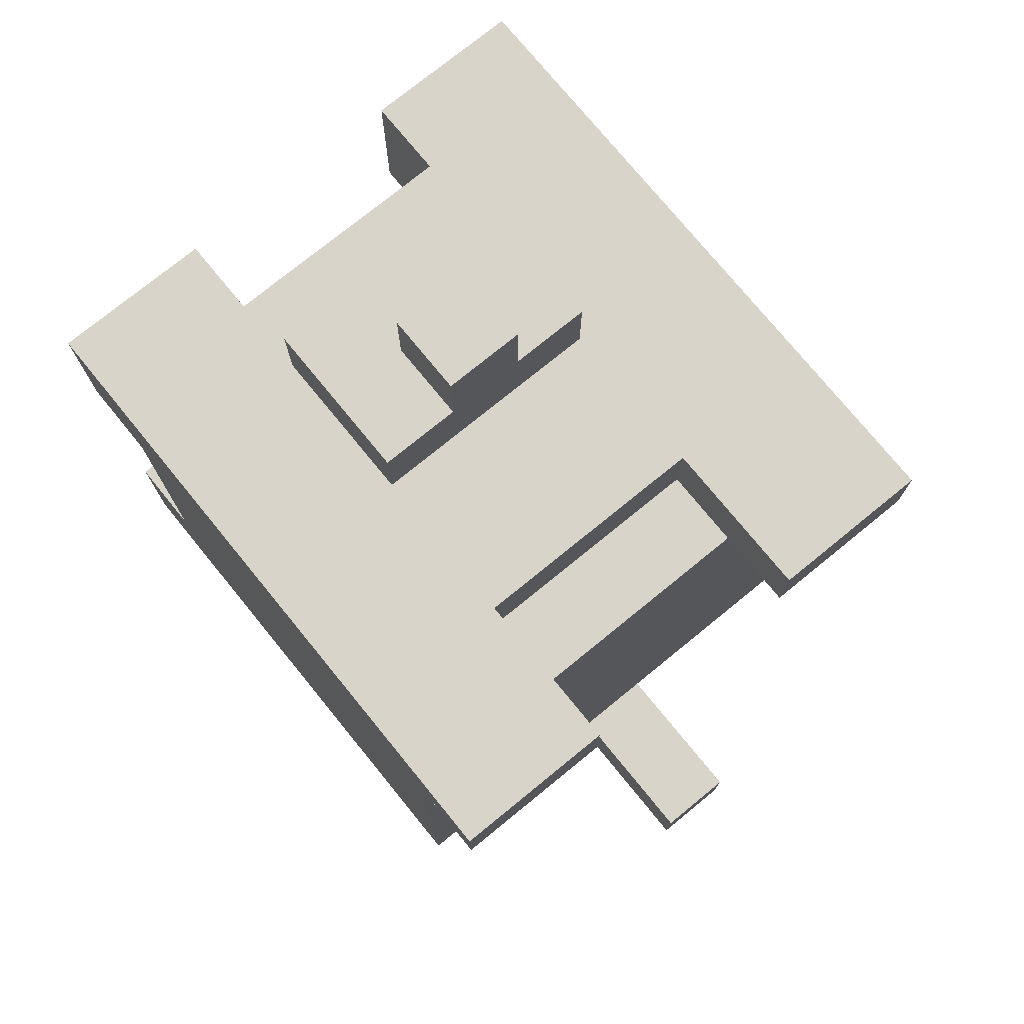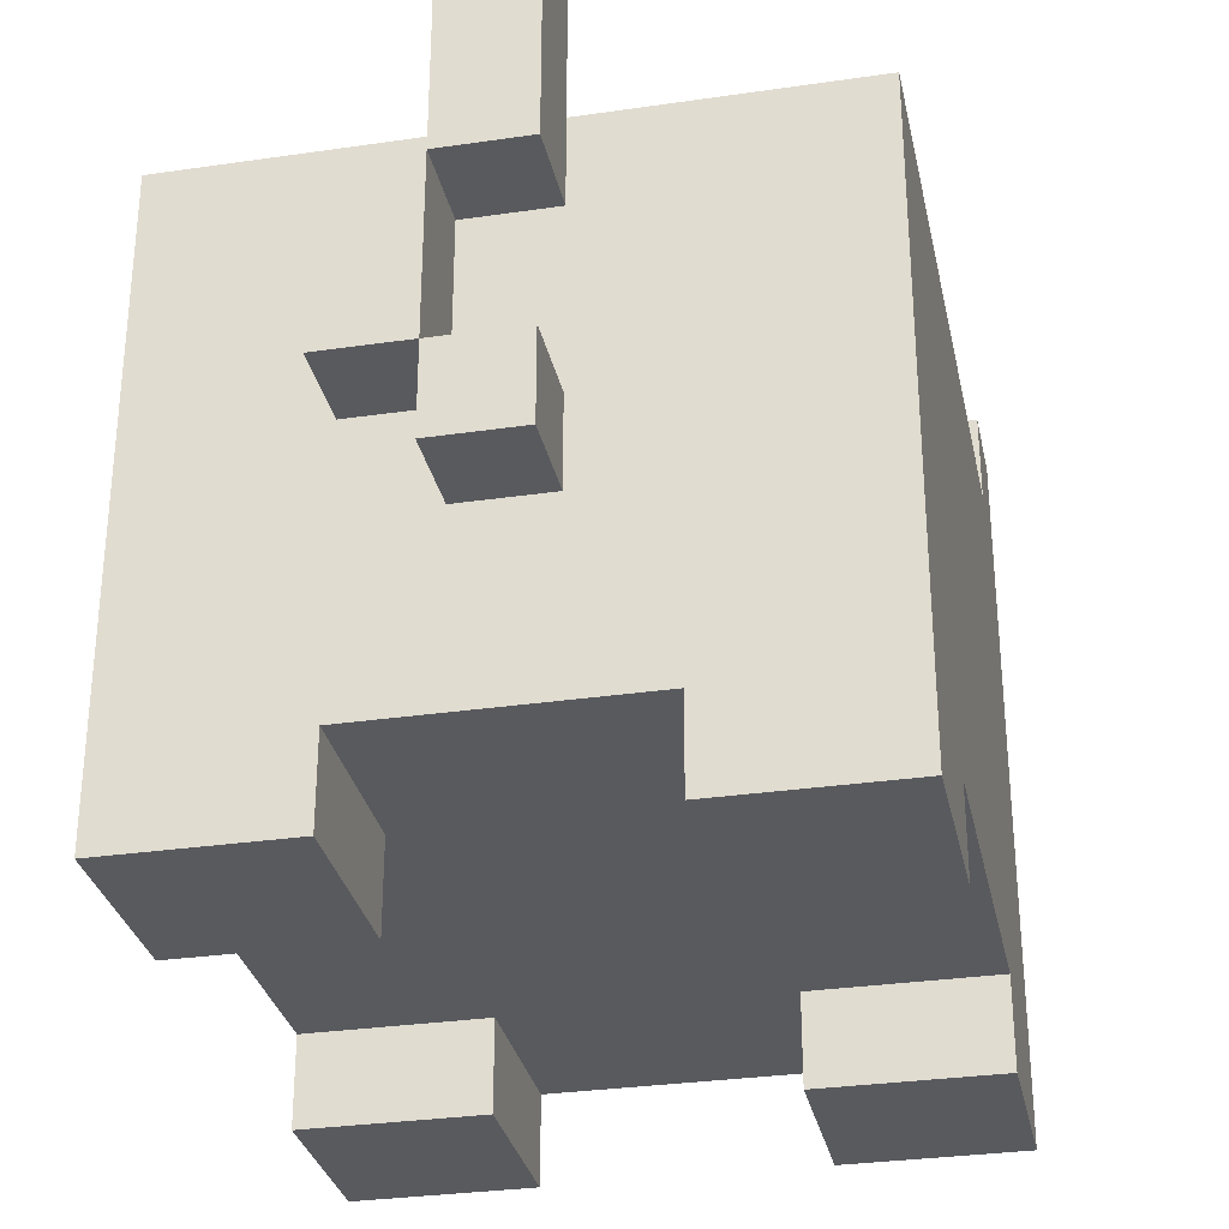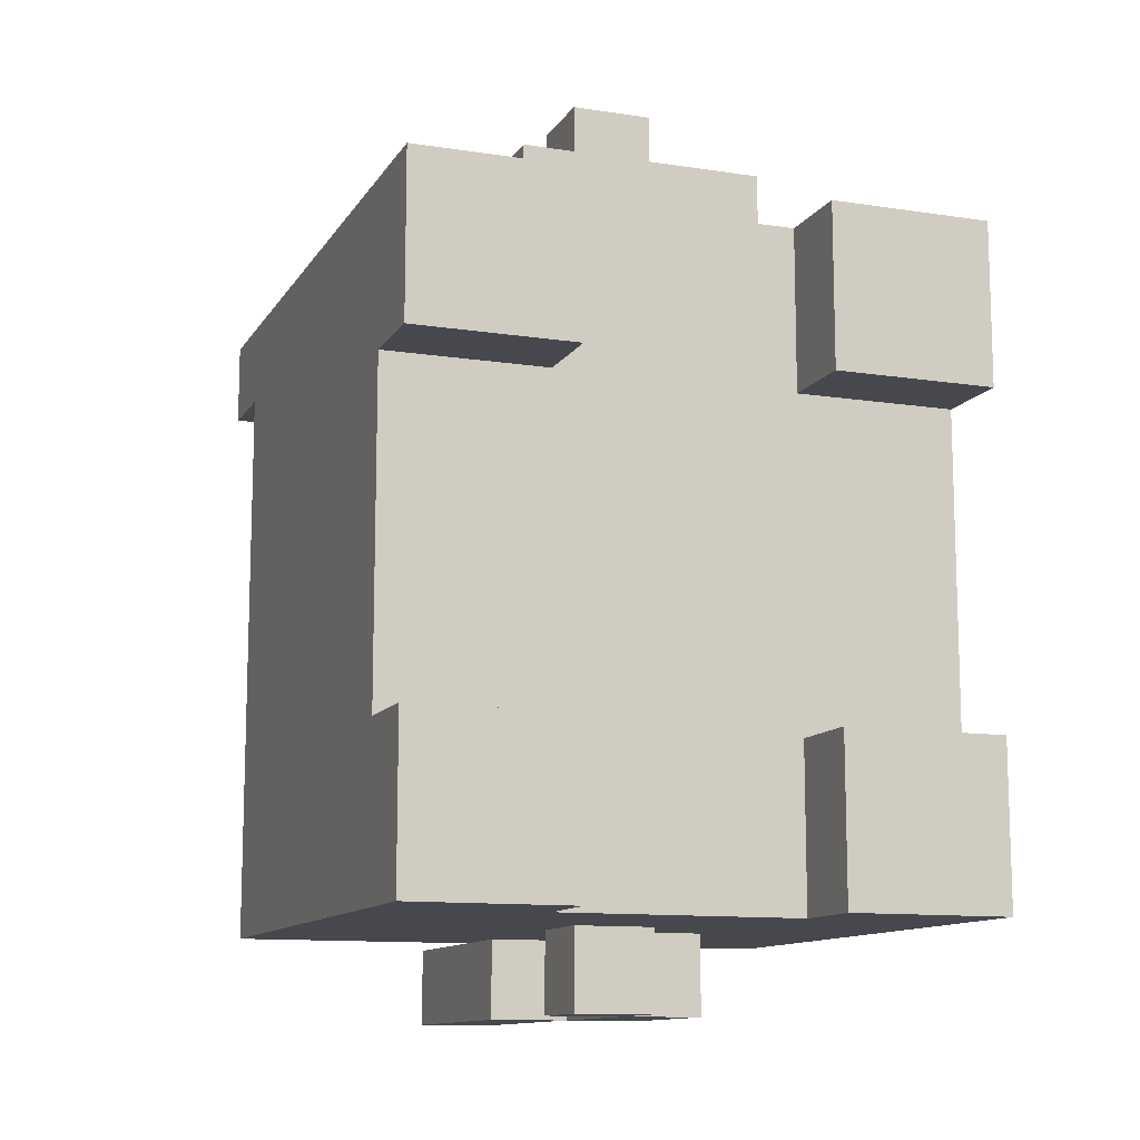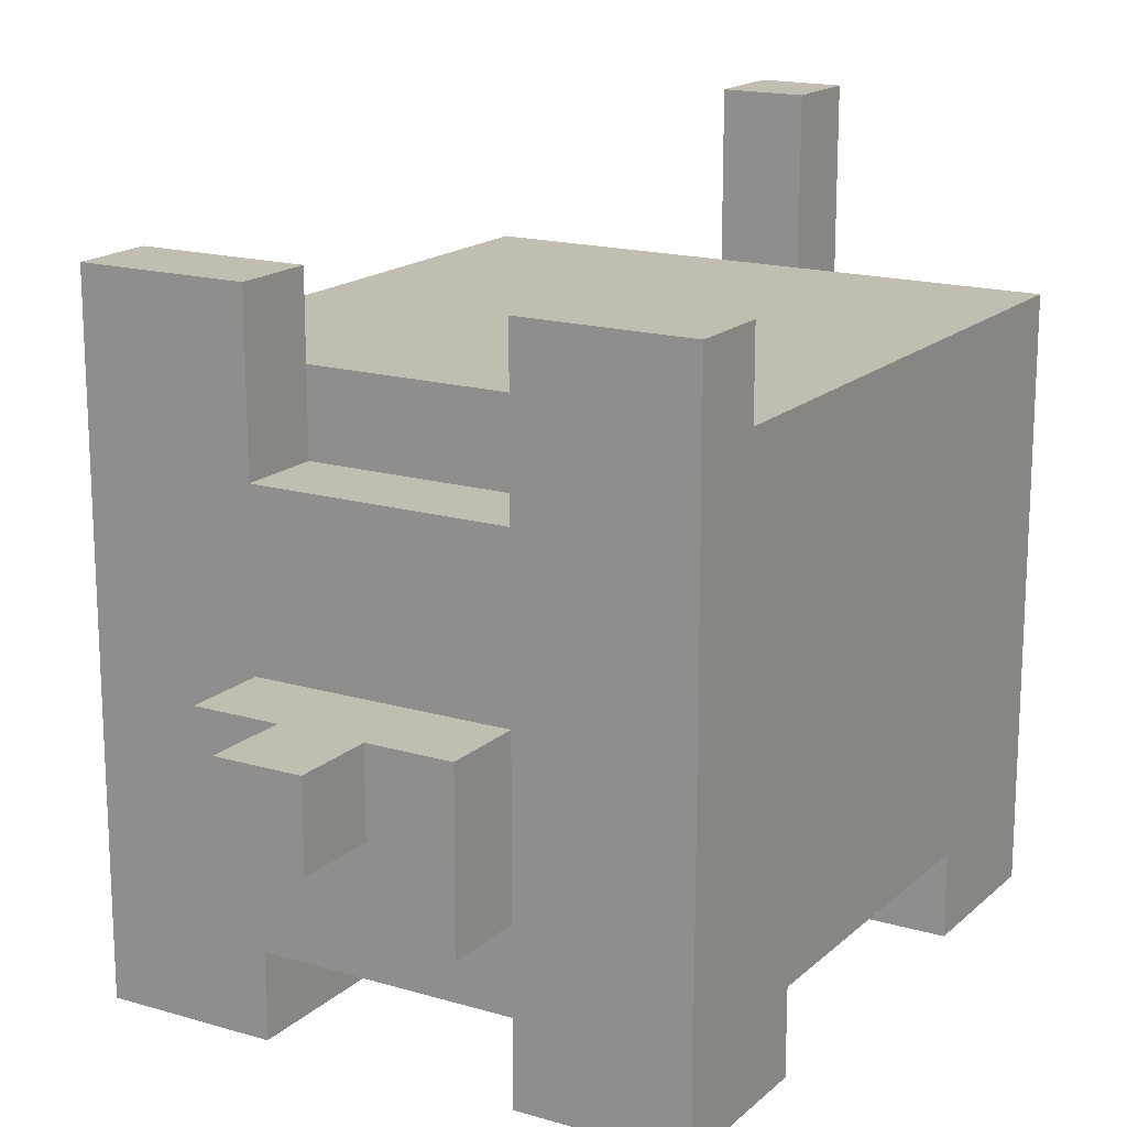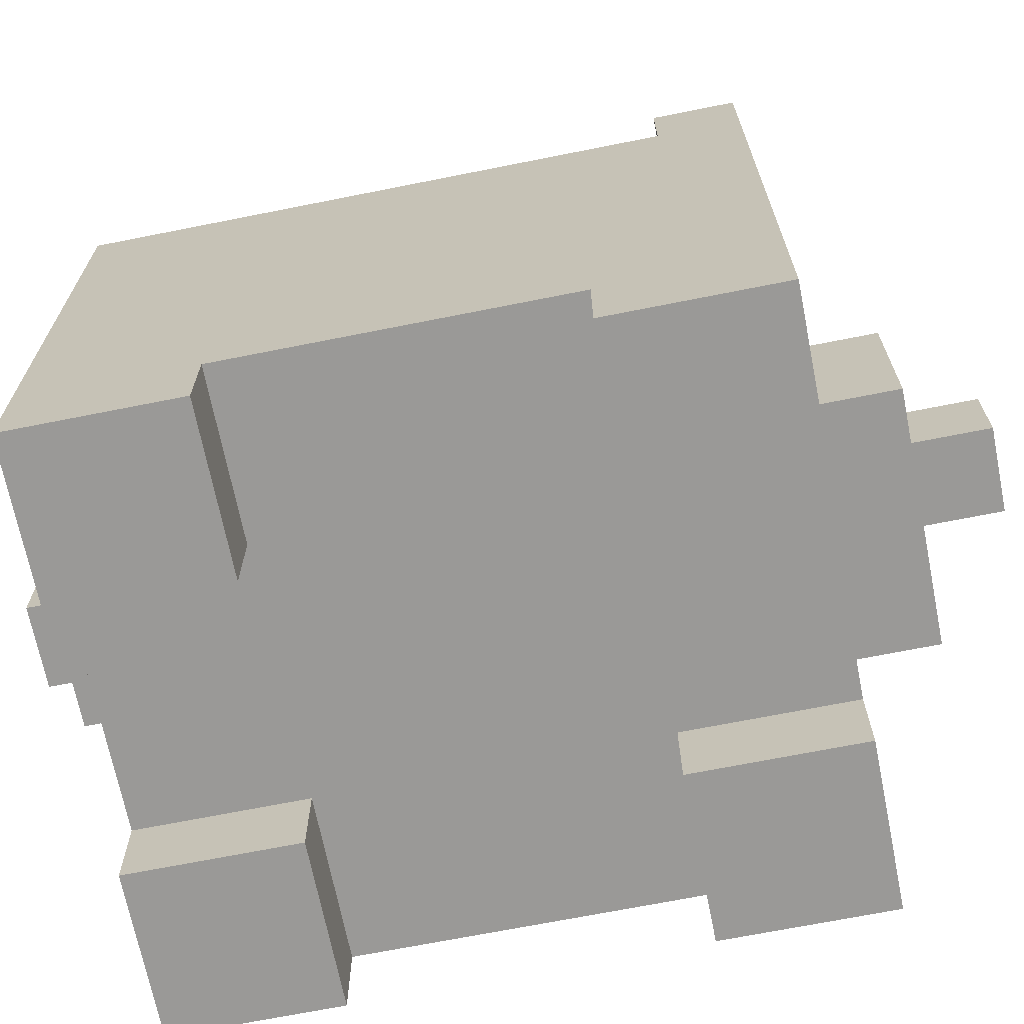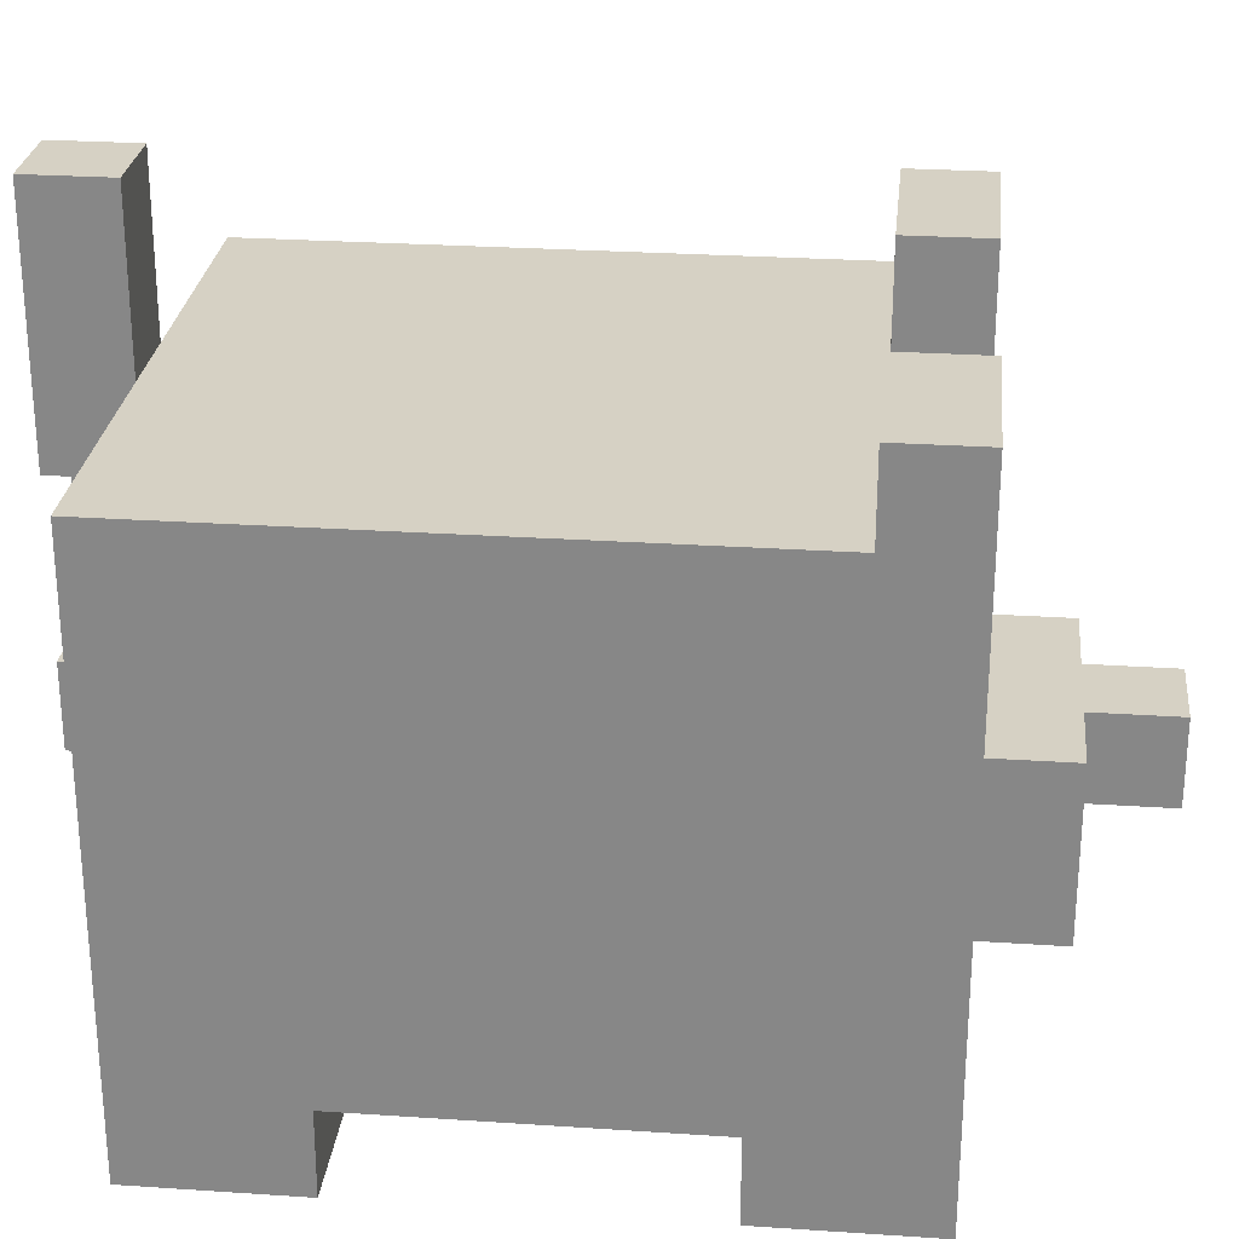
<metadata>
{"format":"obj","ext":"obj","renderer":"f3d","projection":"perspective","resolution":1024,"background":"white","views":[{"elev":75.5,"azim":140.8,"up":"+Z"},{"elev":-30.9,"azim":-168.2,"up":"+Y"},{"elev":-11.8,"azim":-20.2,"up":"+Z"},{"elev":16.9,"azim":30.7,"up":"+Y"},{"elev":-69.0,"azim":-78.7,"up":"+Y"},{"elev":26.7,"azim":-84.0,"up":"+Y"}]}
</metadata>
<code>
o
v -0.7 0 0.3
v -0.7 0 0.1
v -0.7 0 -0.3
v -0.7 0 -0.5
v -0.7 0.1 0.3
v -0.7 0.1 0.1
v -0.7 0.1 -0.3
v -0.7 0.1 -0.5
v -0.7 0.2 -0.4
v -0.7 0.2 -0.5
v -0.7 0.3 0.2
v -0.7 0.3 -0.4
v -0.7 0.4 0.3
v -0.7 0.4 0.2
v -0.7 0.7 0.2
v -0.7 0.7 -0.5
v -0.7 0.8 0.3
v -0.7 0.8 0.2
v -0.5 0.2 0.4
v -0.5 0.2 0.3
v -0.5 0.3 0.3
v -0.5 0.4 0.4
v -0.5 0.4 0.3
v -0.4 0.3 0.5
v -0.4 0.3 0.4
v -0.4 0.3 -0.5
v -0.4 0.3 -0.6
v -0.4 0.4 0.5
v -0.4 0.4 0.4
v -0.4 0.4 -0.5
v -0.4 0.4 -0.6
v -0.4 0.6 -0.5
v -0.4 0.6 -0.6
v -0.4 0.7 -0.5
v -0.4 0.9 -0.5
v -0.4 0.9 -0.6
v -0.3 0.4 -0.5
v -0.3 0.4 -0.6
v -0.3 0.6 -0.5
v -0.3 0.6 -0.6
v -0.2 0 0.3
v -0.2 0 0.1
v -0.2 0 -0.3
v -0.2 0 -0.5
v -0.2 0.1 0.3
v -0.2 0.1 0.2
v -0.2 0.1 0.1
v -0.2 0.1 -0.3
v -0.2 0.1 -0.4
v -0.2 0.1 -0.5
v -0.2 0.6 0.3
v -0.2 0.6 0.2
v -0.2 0.7 0.3
v -0.2 0.7 0.2
v -0.2 0.8 0.3
v -0.2 0.8 0.2
v -0.5 0 0.3
v -0.5 0 0.1
v -0.5 0 -0.3
v -0.5 0 -0.5
v -0.5 0.1 0.3
v -0.5 0.1 0.2
v -0.5 0.1 0.1
v -0.5 0.1 -0.3
v -0.5 0.1 -0.4
v -0.5 0.1 -0.5
v -0.5 0.6 0.3
v -0.5 0.6 0.2
v -0.5 0.7 0.3
v -0.5 0.7 0.2
v -0.5 0.8 0.3
v -0.5 0.8 0.2
v -0.3 0.3 0.5
v -0.3 0.3 0.4
v -0.3 0.3 -0.5
v -0.3 0.3 -0.6
v -0.3 0.4 0.5
v -0.3 0.4 0.4
v -0.3 0.4 -0.5
v -0.3 0.4 -0.6
v -0.3 0.6 -0.5
v -0.3 0.6 -0.6
v -0.3 0.7 -0.5
v -0.3 0.9 -0.5
v -0.3 0.9 -0.6
v -0.2 0.2 0.4
v -0.2 0.2 0.3
v -0.2 0.3 0.3
v -0.2 0.4 0.4
v -0.2 0.4 0.3
v -0.2 0.4 -0.5
v -0.2 0.4 -0.6
v -0.2 0.6 -0.5
v -0.2 0.6 -0.6
v 5.96e-08 0 0.3
v 5.96e-08 0 0.1
v 5.96e-08 0 -0.3
v 5.96e-08 0 -0.5
v 5.96e-08 0.1 0.3
v 5.96e-08 0.1 0.1
v 5.96e-08 0.1 -0.3
v 5.96e-08 0.1 -0.5
v 5.96e-08 0.2 -0.4
v 5.96e-08 0.2 -0.5
v 5.96e-08 0.3 0.2
v 5.96e-08 0.3 -0.4
v 5.96e-08 0.4 0.3
v 5.96e-08 0.4 0.2
v 5.96e-08 0.7 0.2
v 5.96e-08 0.7 -0.5
v 5.96e-08 0.8 0.3
v 5.96e-08 0.8 0.2
v -0.4 0.3 0.5
v -0.4 0.4 0.5
v -0.3 0.3 0.5
v -0.3 0.4 0.5
v -0.5 0.2 0.4
v -0.5 0.4 0.4
v -0.4 0.3 0.4
v -0.4 0.4 0.4
v -0.3 0.3 0.4
v -0.3 0.4 0.4
v -0.2 0.2 0.4
v -0.2 0.4 0.4
v -0.7 0 0.3
v -0.7 0.1 0.3
v -0.7 0.4 0.3
v -0.7 0.8 0.3
v -0.6 0.3 0.3
v -0.6 0.4 0.3
v -0.6 0.5 0.3
v -0.6 0.6 0.3
v -0.6 0.7 0.3
v -0.5 0 0.3
v -0.5 0.1 0.3
v -0.5 0.2 0.3
v -0.5 0.3 0.3
v -0.5 0.4 0.3
v -0.5 0.5 0.3
v -0.5 0.6 0.3
v -0.5 0.7 0.3
v -0.5 0.8 0.3
v -0.2 0 0.3
v -0.2 0.1 0.3
v -0.2 0.2 0.3
v -0.2 0.3 0.3
v -0.2 0.4 0.3
v -0.2 0.5 0.3
v -0.2 0.6 0.3
v -0.2 0.7 0.3
v -0.2 0.8 0.3
v -0.1 0.3 0.3
v -0.1 0.4 0.3
v -0.1 0.5 0.3
v -0.1 0.6 0.3
v -0.1 0.7 0.3
v 5.96e-08 0 0.3
v 5.96e-08 0.1 0.3
v 5.96e-08 0.4 0.3
v 5.96e-08 0.8 0.3
v -0.5 0.6 0.2
v -0.5 0.7 0.2
v -0.2 0.6 0.2
v -0.2 0.7 0.2
v -0.7 0 -0.3
v -0.7 0.1 -0.3
v -0.6 0.1 -0.3
v -0.5 0 -0.3
v -0.5 0.1 -0.3
v -0.2 0 -0.3
v -0.2 0.1 -0.3
v -0.1 0.1 -0.3
v 5.96e-08 0 -0.3
v 5.96e-08 0.1 -0.3
v -0.4 0.7 -0.5
v -0.4 0.9 -0.5
v -0.3 0.7 -0.5
v -0.3 0.9 -0.5
v -0.7 0.7 0.2
v -0.7 0.8 0.2
v -0.5 0.7 0.2
v -0.5 0.8 0.2
v -0.2 0.7 0.2
v -0.2 0.8 0.2
v 5.96e-08 0.7 0.2
v 5.96e-08 0.8 0.2
v -0.7 0 0.1
v -0.7 0.1 0.1
v -0.6 0.1 0.1
v -0.5 0 0.1
v -0.5 0.1 0.1
v -0.2 0 0.1
v -0.2 0.1 0.1
v -0.1 0.1 0.1
v 5.96e-08 0 0.1
v 5.96e-08 0.1 0.1
v -0.7 0 -0.5
v -0.7 0.1 -0.5
v -0.7 0.2 -0.5
v -0.7 0.7 -0.5
v -0.5 0 -0.5
v -0.5 0.1 -0.5
v -0.4 0.3 -0.5
v -0.4 0.4 -0.5
v -0.4 0.6 -0.5
v -0.4 0.7 -0.5
v -0.3 0.3 -0.5
v -0.3 0.4 -0.5
v -0.3 0.6 -0.5
v -0.3 0.7 -0.5
v -0.2 0 -0.5
v -0.2 0.1 -0.5
v -0.2 0.4 -0.5
v -0.2 0.6 -0.5
v 5.96e-08 0 -0.5
v 5.96e-08 0.1 -0.5
v 5.96e-08 0.2 -0.5
v 5.96e-08 0.7 -0.5
v -0.4 0.3 -0.6
v -0.4 0.4 -0.6
v -0.4 0.6 -0.6
v -0.4 0.9 -0.6
v -0.3 0.3 -0.6
v -0.3 0.4 -0.6
v -0.3 0.6 -0.6
v -0.3 0.9 -0.6
v -0.2 0.4 -0.6
v -0.2 0.6 -0.6
v -0.7 0 0.3
v -0.5 0 0.3
v -0.2 0 0.3
v 5.96e-08 0 0.3
v -0.7 0 0.1
v -0.5 0 0.1
v -0.2 0 0.1
v 5.96e-08 0 0.1
v -0.7 0 -0.3
v -0.5 0 -0.3
v -0.2 0 -0.3
v 5.96e-08 0 -0.3
v -0.7 0 -0.5
v -0.5 0 -0.5
v -0.2 0 -0.5
v 5.96e-08 0 -0.5
v -0.5 0.1 0.3
v -0.2 0.1 0.3
v -0.5 0.1 0.2
v -0.2 0.1 0.2
v -0.7 0.1 0.1
v -0.6 0.1 0.1
v -0.5 0.1 0.1
v -0.2 0.1 0.1
v -0.1 0.1 0.1
v 5.96e-08 0.1 0.1
v -0.7 0.1 -0.3
v -0.6 0.1 -0.3
v -0.5 0.1 -0.3
v -0.2 0.1 -0.3
v -0.1 0.1 -0.3
v 5.96e-08 0.1 -0.3
v -0.5 0.1 -0.4
v -0.2 0.1 -0.4
v -0.5 0.1 -0.5
v -0.2 0.1 -0.5
v -0.5 0.2 0.4
v -0.2 0.2 0.4
v -0.5 0.2 0.3
v -0.2 0.2 0.3
v -0.4 0.3 0.5
v -0.3 0.3 0.5
v -0.4 0.3 0.4
v -0.3 0.3 0.4
v -0.4 0.3 -0.5
v -0.3 0.3 -0.5
v -0.4 0.3 -0.6
v -0.3 0.3 -0.6
v -0.3 0.4 -0.5
v -0.2 0.4 -0.5
v -0.3 0.4 -0.6
v -0.2 0.4 -0.6
v -0.4 0.6 -0.5
v -0.3 0.6 -0.5
v -0.4 0.6 -0.6
v -0.3 0.6 -0.6
v -0.4 0.4 0.5
v -0.3 0.4 0.5
v -0.5 0.4 0.4
v -0.4 0.4 0.4
v -0.3 0.4 0.4
v -0.2 0.4 0.4
v -0.5 0.4 0.3
v -0.2 0.4 0.3
v -0.4 0.4 -0.5
v -0.3 0.4 -0.5
v -0.4 0.4 -0.6
v -0.3 0.4 -0.6
v -0.5 0.6 0.3
v -0.2 0.6 0.3
v -0.5 0.6 0.2
v -0.2 0.6 0.2
v -0.3 0.6 -0.5
v -0.2 0.6 -0.5
v -0.3 0.6 -0.6
v -0.2 0.6 -0.6
v -0.7 0.7 0.2
v -0.5 0.7 0.2
v -0.2 0.7 0.2
v 5.96e-08 0.7 0.2
v -0.7 0.7 -0.5
v -0.4 0.7 -0.5
v -0.3 0.7 -0.5
v 5.96e-08 0.7 -0.5
v -0.7 0.8 0.3
v -0.5 0.8 0.3
v -0.2 0.8 0.3
v 5.96e-08 0.8 0.3
v -0.7 0.8 0.2
v -0.5 0.8 0.2
v -0.2 0.8 0.2
v 5.96e-08 0.8 0.2
v -0.4 0.9 -0.5
v -0.3 0.9 -0.5
v -0.4 0.9 -0.6
v -0.3 0.9 -0.6
f 5 2 1
f 6 2 5
f 7 4 3
f 8 4 7
f 9 6 5
f 9 7 6
f 9 8 7
f 10 8 9
f 11 9 5
f 12 10 9
f 12 9 11
f 13 11 5
f 14 12 11
f 14 11 13
f 15 14 13
f 15 12 14
f 16 10 12
f 16 12 15
f 17 15 13
f 18 15 17
f 21 20 19
f 22 21 19
f 23 21 22
f 28 25 24
f 29 25 28
f 30 27 26
f 31 27 30
f 34 33 32
f 35 33 34
f 36 33 35
f 39 38 37
f 40 38 39
f 45 42 41
f 46 42 45
f 47 42 46
f 48 44 43
f 49 44 48
f 50 44 49
f 53 52 51
f 54 52 53
f 55 54 53
f 56 54 55
f 57 58 61
f 61 58 62
f 62 58 63
f 59 60 64
f 64 60 65
f 65 60 66
f 67 68 69
f 69 68 70
f 69 70 71
f 71 70 72
f 73 74 77
f 77 74 78
f 75 76 79
f 79 76 80
f 81 82 83
f 83 82 84
f 84 82 85
f 86 87 88
f 86 88 89
f 89 88 90
f 91 92 93
f 93 92 94
f 95 96 99
f 99 96 100
f 97 98 101
f 101 98 102
f 99 100 103
f 100 101 103
f 101 102 103
f 103 102 104
f 99 103 105
f 103 104 106
f 105 103 106
f 99 105 107
f 105 106 108
f 107 105 108
f 107 108 109
f 108 106 109
f 106 104 110
f 109 106 110
f 107 109 111
f 111 109 112
f 115 114 113
f 116 114 115
f 119 118 117
f 120 118 119
f 121 119 117
f 123 121 117
f 123 122 121
f 124 122 123
f 129 127 126
f 130 128 127
f 130 127 129
f 131 128 130
f 132 128 131
f 133 128 132
f 134 126 125
f 135 129 126
f 135 126 134
f 136 129 135
f 137 130 129
f 137 129 136
f 137 131 130
f 138 131 137
f 139 132 131
f 139 131 138
f 140 133 132
f 140 132 139
f 141 128 133
f 141 133 140
f 142 128 141
f 144 136 135
f 145 136 144
f 147 140 139
f 147 139 138
f 148 140 147
f 149 140 148
f 152 146 145
f 152 145 144
f 152 147 146
f 152 148 147
f 153 148 152
f 154 149 148
f 154 148 153
f 155 150 149
f 155 149 154
f 156 151 150
f 156 150 155
f 157 144 143
f 158 153 152
f 158 144 157
f 158 152 144
f 159 155 154
f 159 153 158
f 159 154 153
f 159 156 155
f 160 151 156
f 160 156 159
f 163 162 161
f 164 162 163
f 167 166 165
f 168 167 165
f 169 167 168
f 172 171 170
f 173 172 170
f 174 172 173
f 177 176 175
f 178 176 177
f 179 180 181
f 181 180 182
f 183 184 185
f 185 184 186
f 187 188 189
f 187 189 190
f 190 189 191
f 192 193 194
f 192 194 195
f 195 194 196
f 197 198 201
f 198 199 202
f 201 198 202
f 199 200 203
f 203 200 204
f 204 200 205
f 205 200 206
f 199 203 207
f 204 205 208
f 208 205 209
f 202 199 212
f 207 208 213
f 209 210 214
f 211 212 215
f 212 199 216
f 215 212 216
f 207 213 217
f 216 199 217
f 199 207 217
f 213 214 217
f 214 210 218
f 217 214 218
f 219 220 223
f 223 220 224
f 221 222 225
f 225 222 226
f 224 225 227
f 227 225 228
f 233 230 229
f 234 230 233
f 235 232 231
f 236 232 235
f 241 238 237
f 242 238 241
f 243 240 239
f 244 240 243
f 247 246 245
f 248 246 247
f 251 248 247
f 252 248 251
f 255 250 249
f 256 252 251
f 256 250 255
f 256 251 250
f 256 253 252
f 257 253 256
f 258 253 257
f 259 254 253
f 259 253 258
f 260 254 259
f 261 258 257
f 262 258 261
f 263 262 261
f 264 262 263
f 267 266 265
f 268 266 267
f 271 270 269
f 272 270 271
f 275 274 273
f 276 274 275
f 279 278 277
f 280 278 279
f 283 282 281
f 284 282 283
f 285 286 288
f 288 286 289
f 287 288 291
f 289 290 291
f 288 289 291
f 291 290 292
f 293 294 295
f 295 294 296
f 297 298 299
f 299 298 300
f 301 302 303
f 303 302 304
f 305 306 309
f 307 308 309
f 306 307 309
f 309 308 310
f 310 308 311
f 311 308 312
f 313 314 317
f 317 314 318
f 315 316 319
f 319 316 320
f 321 322 323
f 323 322 324

</code>
